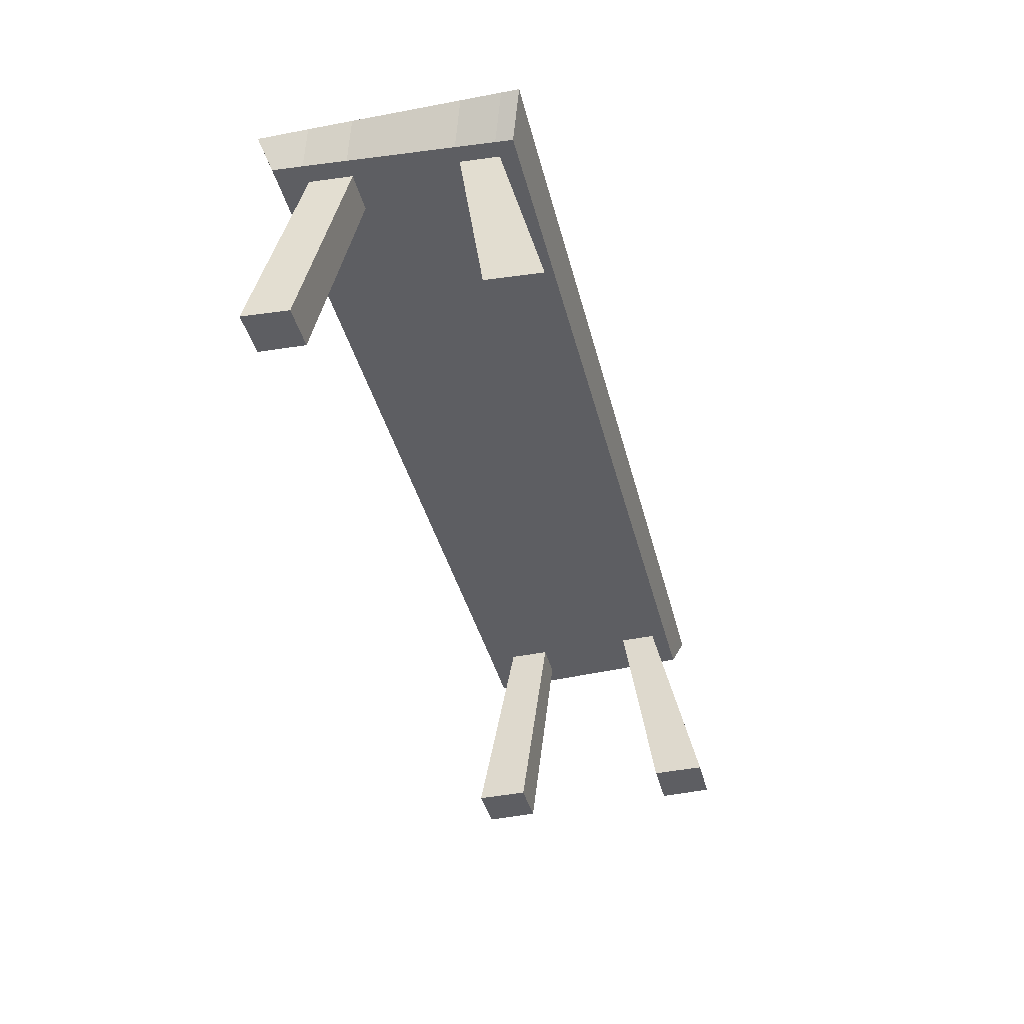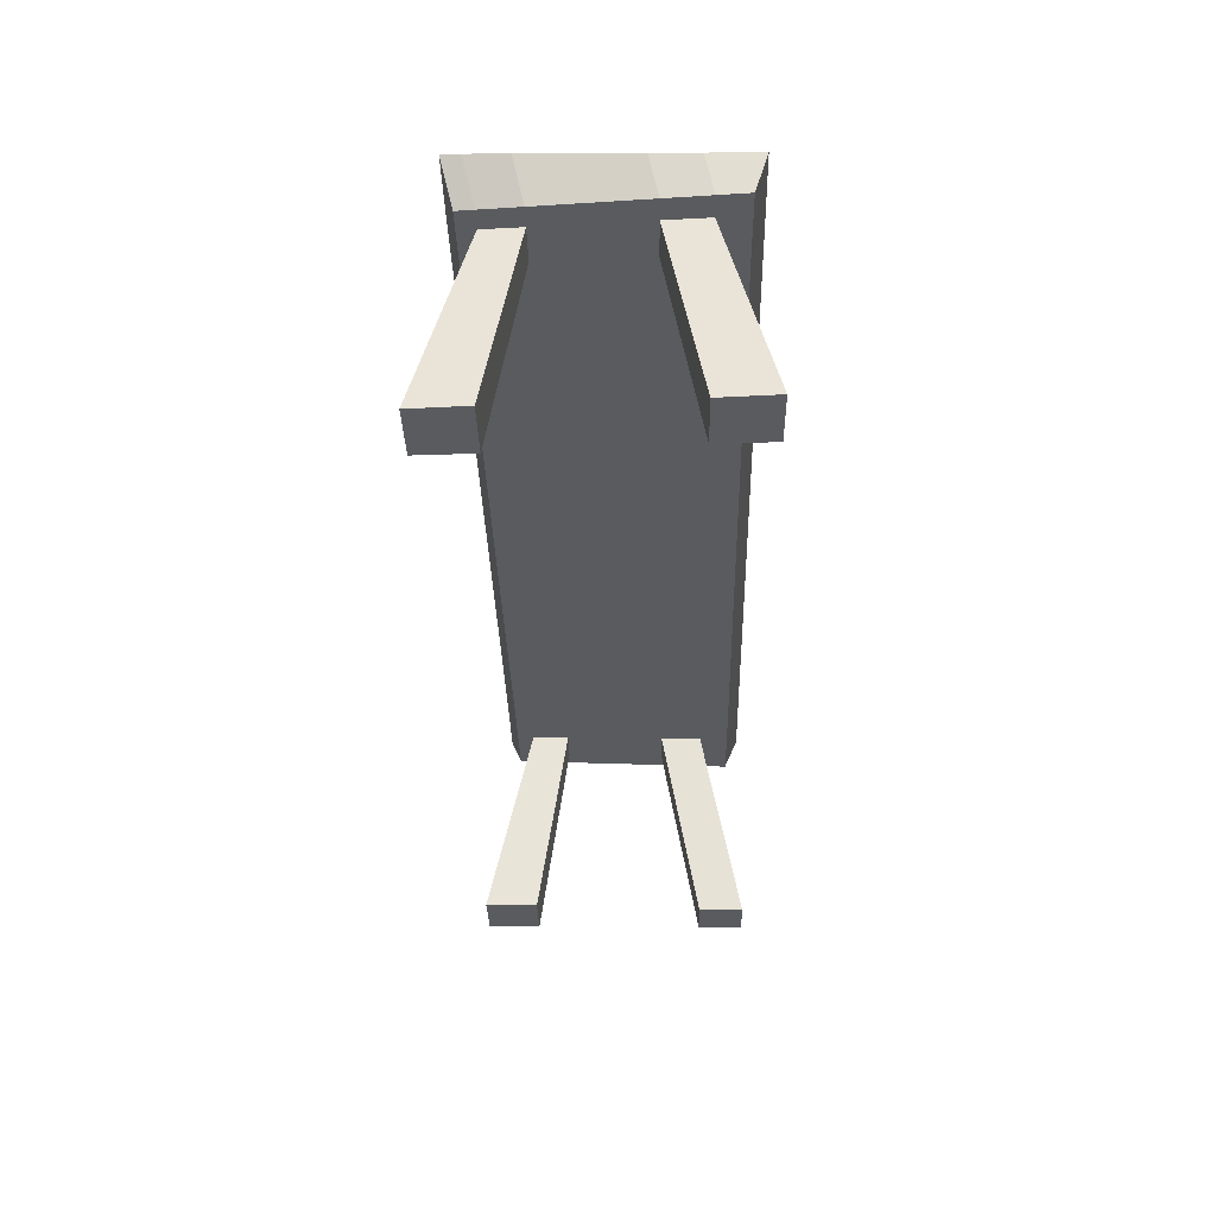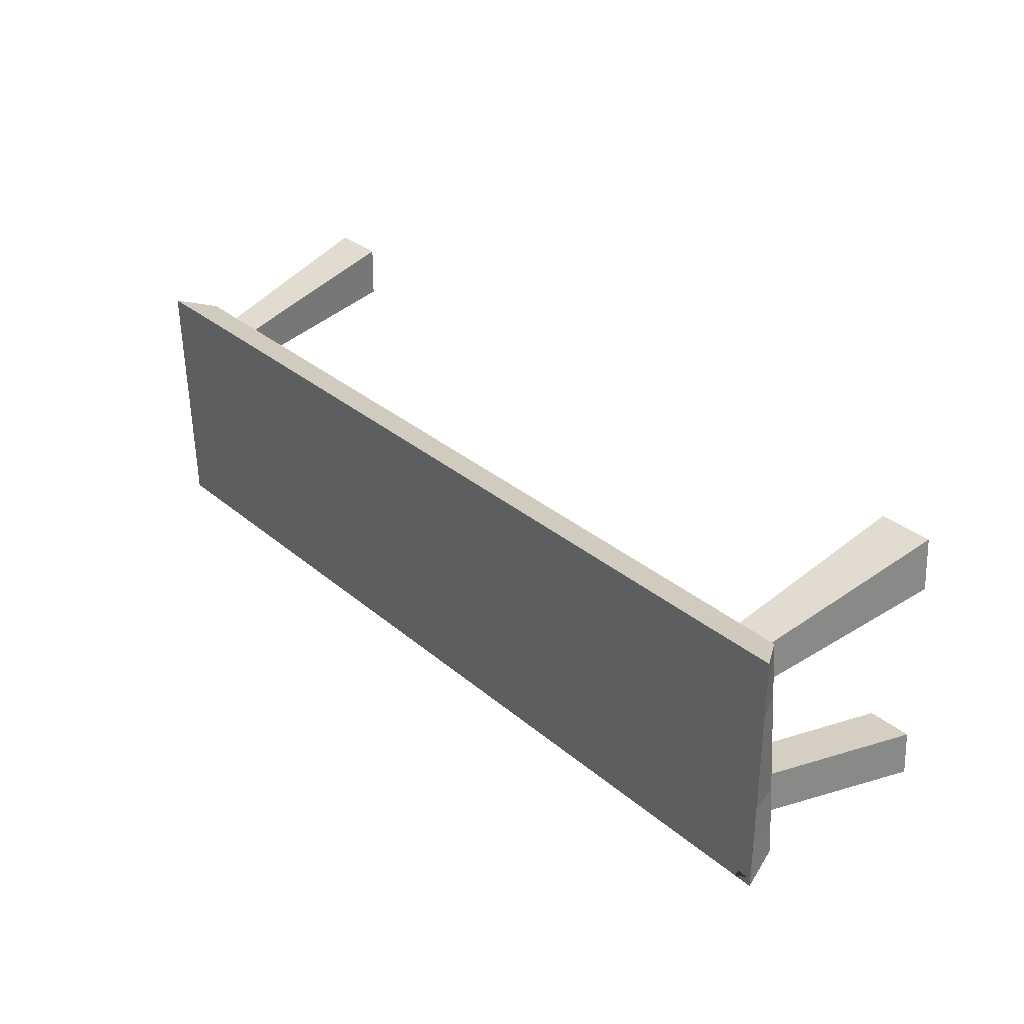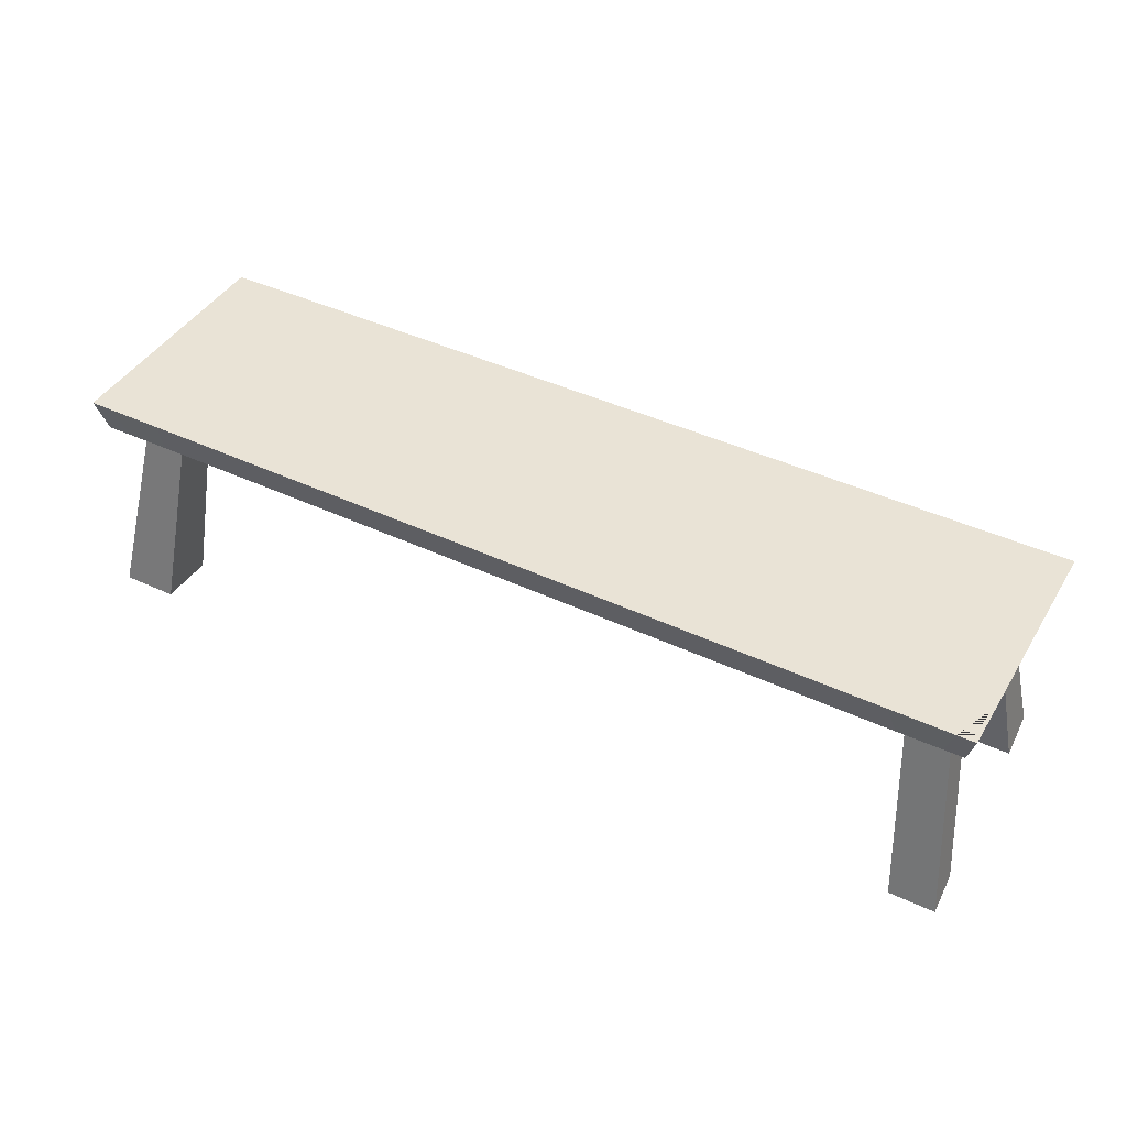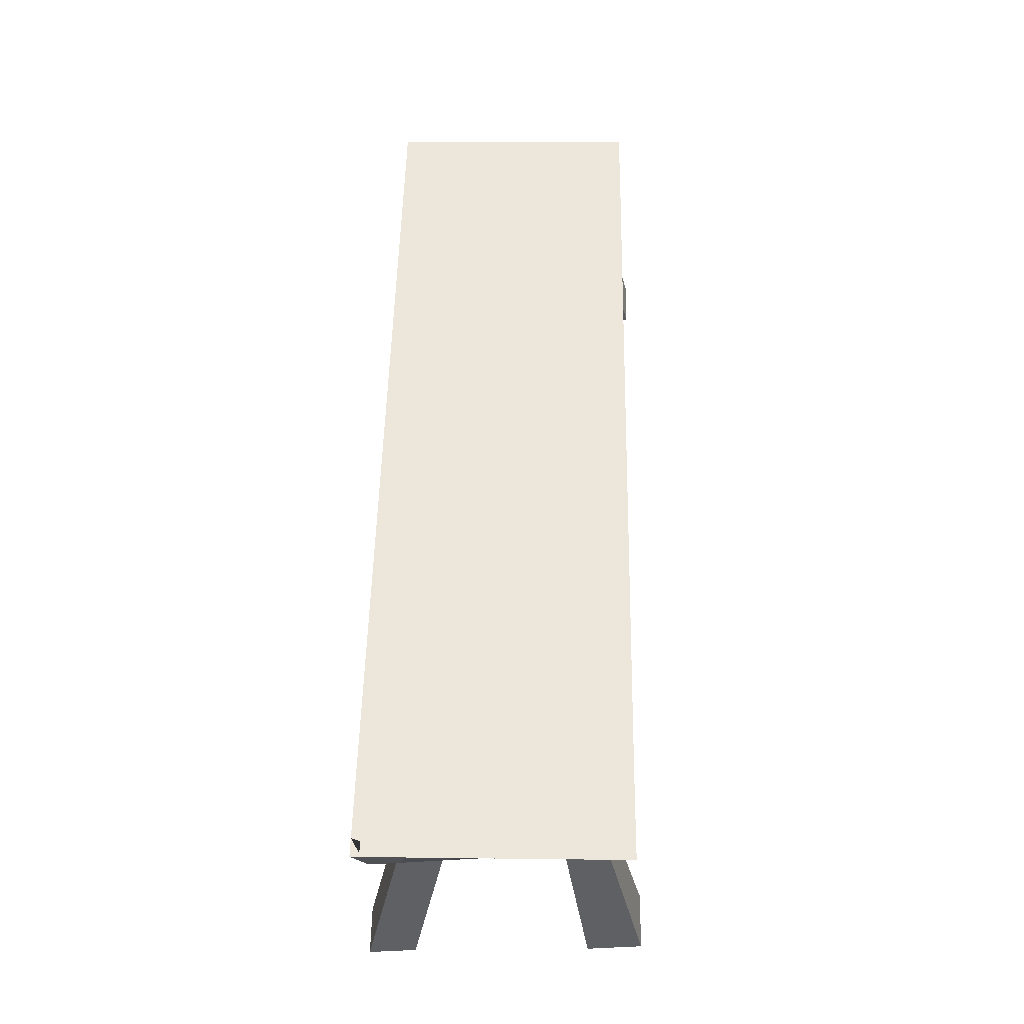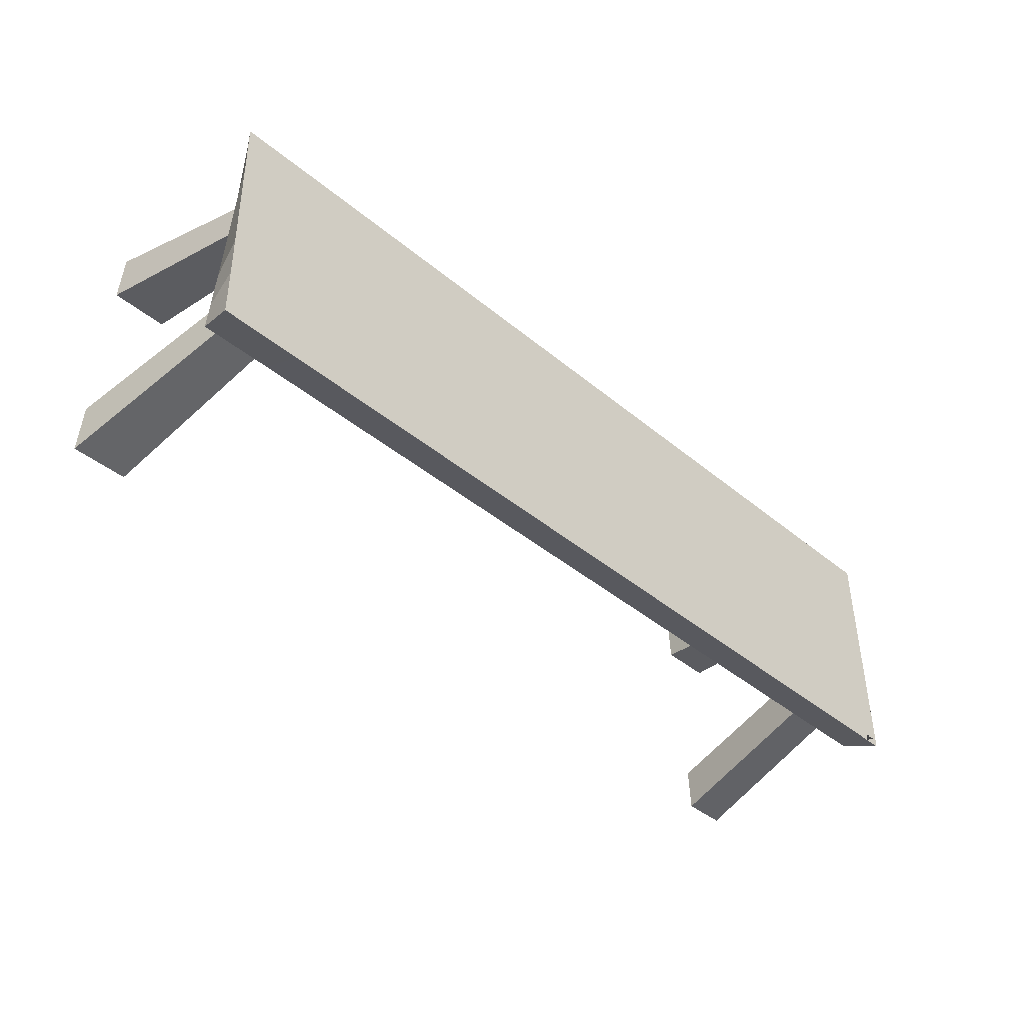
<metadata>
{"format":"obj","ext":"obj","renderer":"f3d","projection":"perspective","resolution":1024,"background":"white","views":[{"elev":-38.7,"azim":-76.3,"up":"+Y"},{"elev":-32.6,"azim":91.4,"up":"+Y"},{"elev":32.5,"azim":-130.9,"up":"+Z"},{"elev":42.3,"azim":-150.5,"up":"+Y"},{"elev":53.7,"azim":-88.8,"up":"+Y"},{"elev":-42.1,"azim":135.2,"up":"+Z"}]}
</metadata>
<code>
o Cube.004
v -4.011 1.759 1
v -4.251 2.094 1.111
v -4.178 1.759 -1.055
v -4.269 2.094 -1.181
v 3.929 1.759 1
v 4.14 2.094 1.092
v 4.059 1.759 -1.074
v 4.103 2.094 -1.181
v -3.999 1.759 -1.057
v -4.107 2.094 -1.181
v -3.855 1.759 1
v -4.087 2.094 1.11
v 3.901 2.094 -1.181
v 3.734 1.759 1
v 3.835 1.759 -1.072
v 3.936 2.094 1.094
v -4.156 1.759 -0.7918
v -4.267 2.094 -0.7292
v 4.042 1.759 -0.808
v 4.108 2.094 -0.7316
v -4.239 2.094 -1.105
v -3.981 1.759 -0.7931
v 4.04 2.094 -1.107
v 3.822 1.759 -0.8064
v -4.024 1.759 0.8497
v 4.138 2.094 0.9395
v -4.089 2.094 0.9553
v -3.866 1.759 0.8496
v 3.934 2.094 0.9411
v 3.742 1.759 0.8485
v -4.252 2.094 0.9566
v 3.939 1.759 0.8483
v -3.612 1.759 -1.06
v -3.532 2.094 1.106
v -3.555 2.094 -1.181
v -3.518 1.759 1
v -3.6 1.759 -0.7958
v -3.632 2.094 -1.105
v -3.525 1.759 0.8493
v -3.534 2.094 0.9524
v 3.385 2.094 -1.181
v 3.387 1.759 1
v 3.467 2.094 -1.106
v 3.415 2.094 0.9441
v 3.436 1.759 -1.069
v 3.417 2.094 1.098
v 3.43 1.759 -0.8036
v 3.391 1.759 0.8487
v -4.263 2.094 -0.3395
v 4.018 1.759 -0.425
v -4.126 1.759 -0.4123
v 4.115 2.094 -0.3453
v -4.235 2.094 -0.5338
v -3.954 1.759 -0.4133
v 4.048 2.094 -0.5386
v 3.804 1.759 -0.4238
v -3.627 2.094 -0.5348
v -3.582 1.759 -0.4155
v 3.474 2.094 -0.5376
v 3.421 1.759 -0.4216
v -4.051 1.759 0.5089
v 4.131 2.094 0.5926
v -4.092 2.094 0.6056
v -3.89 1.759 0.5086
v 3.928 2.094 0.594
v 3.758 1.759 0.5049
v -3.538 2.094 0.6032
v -3.54 1.759 0.5078
v 3.41 2.094 0.5964
v 3.399 1.759 0.5057
v -4.255 2.094 0.6067
v 3.96 1.759 0.5045
v -3.802 0.01061 -1.159
v -4.211 0.01061 -1.157
v -4.14 0.01061 0.792
v -4.106 0.01061 1.271
v 3.992 0.01061 0.7844
v 3.969 0.01061 1.271
v -3.627 0.01061 1.271
v -3.649 0.01061 0.791
v 4.06 0.01061 -1.214
v 3.559 0.01061 -1.21
v 3.471 0.01061 1.272
v 3.482 0.01061 0.7854
v -4.183 0.01061 -0.7482
v 4.036 0.01061 -0.7257
v -3.783 0.01061 -0.7505
v 3.548 0.01061 -0.7228
f 17 18 4 3
f 15 13 8 7
f 32 26 6 5
f 11 12 2 1
f 30 32 5 14
f 27 31 2 12
f 40 27 12 34
f 25 28 11 1
f 36 34 12 11
f 3 4 10 9
f 5 6 16 14
f 26 29 16 6
f 48 30 14 42
f 45 41 13 15
f 45 15 24 47
f 8 13 23 20
f 3 9 22 17
f 35 10 21 38
f 10 4 18 21
f 15 7 19 24
f 7 8 20 19
f 51 49 18 17
f 1 2 31 25
f 24 56 86 81
f 62 65 29 26
f 61 64 28 25
f 67 63 27 40
f 63 71 31 27
f 66 72 32 30
f 72 62 26 32
f 69 67 40 44
f 28 64 75 76
f 41 35 38 43
f 9 33 37 22
f 9 10 35 33
f 28 39 36 11
f 42 46 34 36
f 44 40 34 46
f 29 44 46 16
f 14 16 46 42
f 13 41 43 23
f 65 69 44 29
f 68 70 48 39
f 33 45 47 37
f 33 35 41 45
f 39 48 42 36
f 37 47 60 58
f 38 21 53 57
f 68 39 79 80
f 19 20 52 50
f 24 19 50 56
f 21 18 49 53
f 17 22 54 51
f 20 23 55 52
f 58 54 85 87
f 61 71 49 51
f 25 31 71 61
f 58 60 70 68
f 55 59 69 65
f 54 58 68 64
f 59 57 67 69
f 50 52 62 72
f 56 50 72 66
f 53 49 71 63
f 57 53 63 67
f 51 54 64 61
f 52 55 65 62
f 60 56 66 70
f 84 77 78 83
f 75 80 79 76
f 74 73 87 85
f 82 81 86 88
f 56 60 88 86
f 66 30 78 77
f 37 58 87 73
f 64 68 80 75
f 70 66 77 84
f 22 37 73 74
f 48 70 84 83
f 60 47 82 88
f 47 24 81 82
f 54 22 74 85
f 39 28 76 79
f 30 48 83 78
f 23 43 59 55
f 43 38 57 59

</code>
